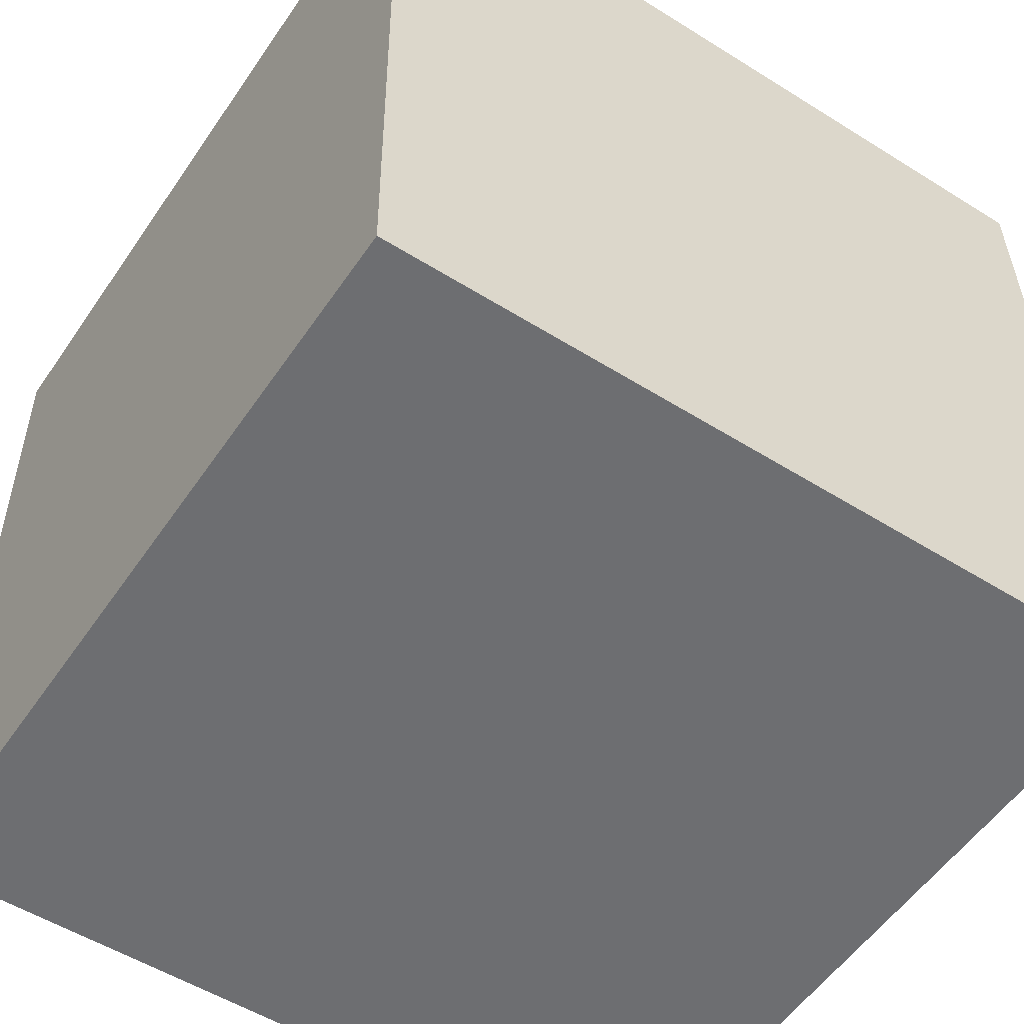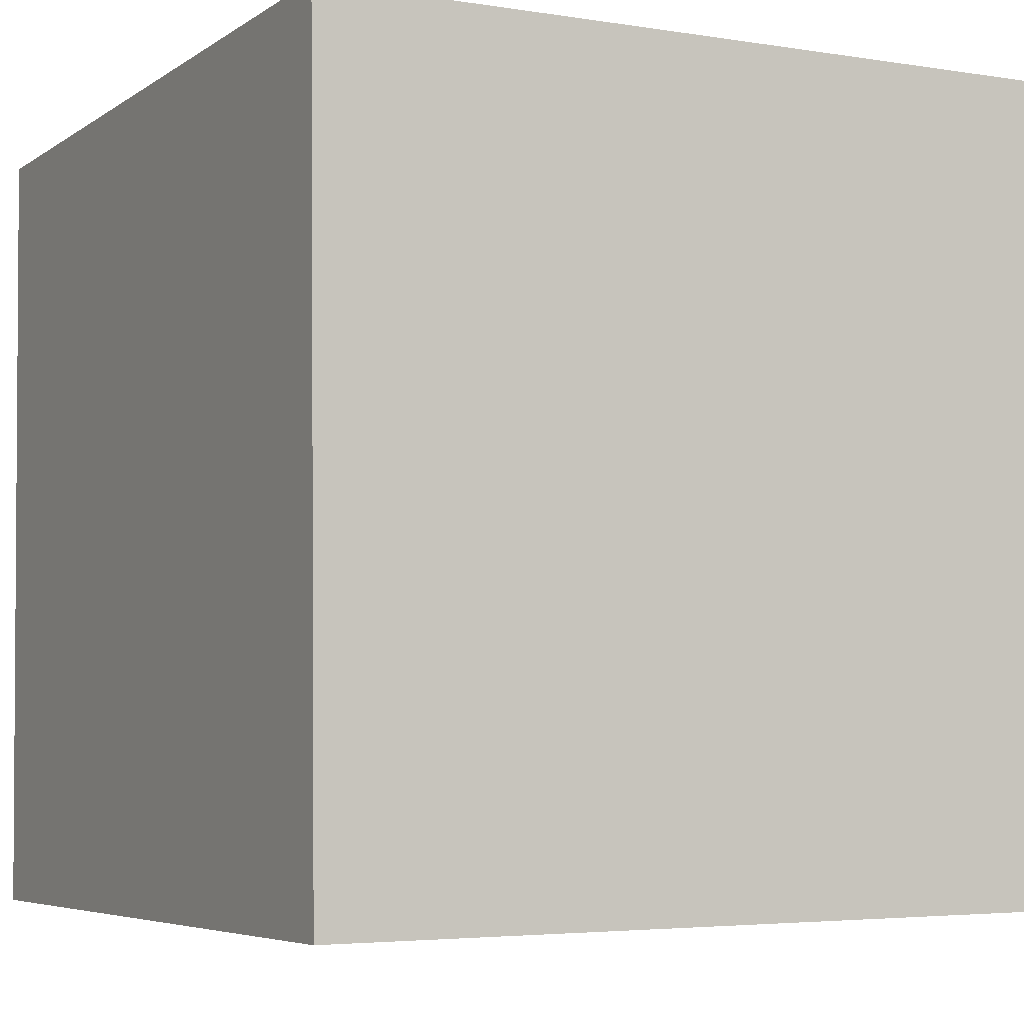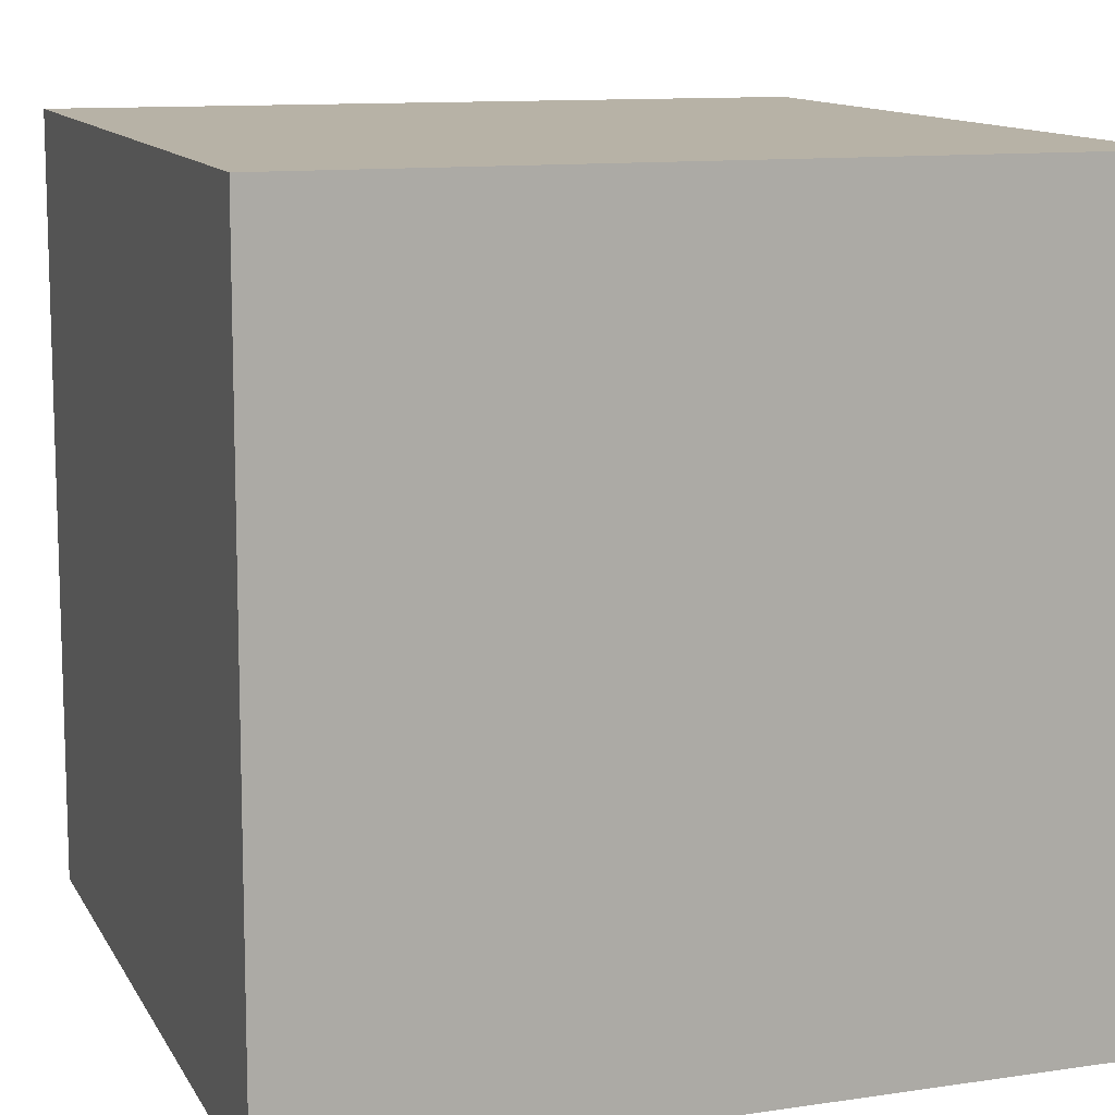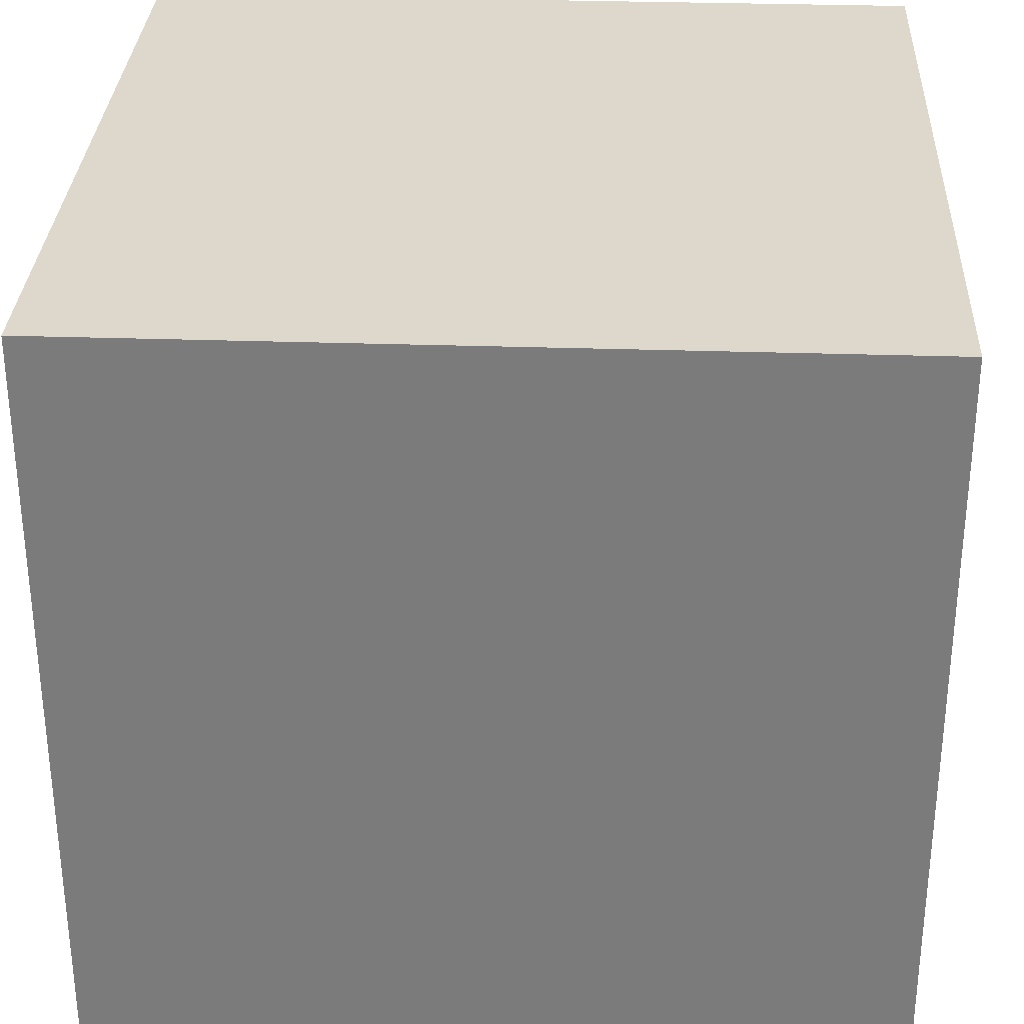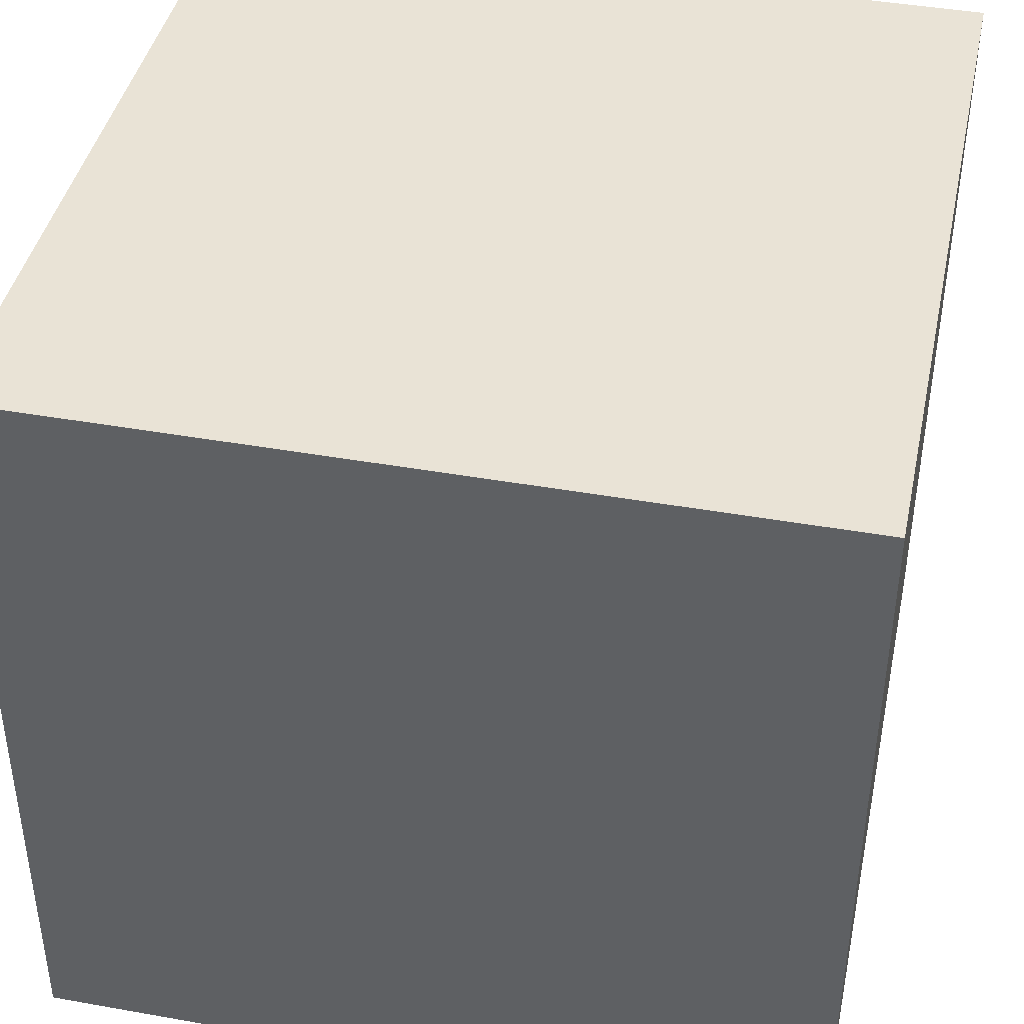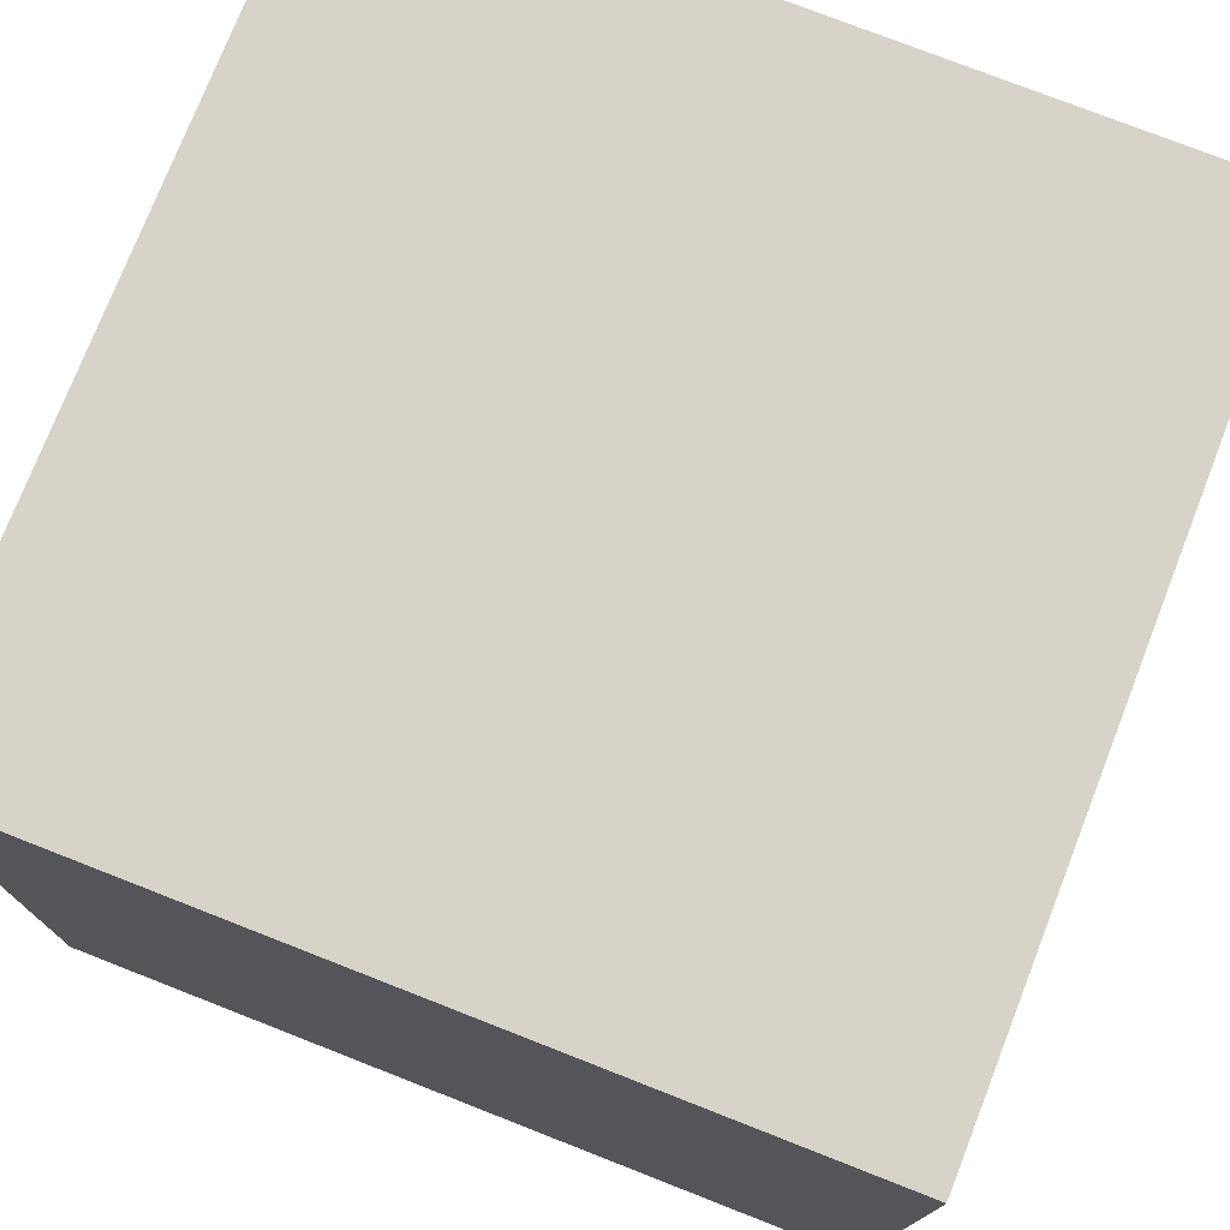
<metadata>
{"format":"obj","ext":"obj","renderer":"f3d","projection":"perspective","resolution":1024,"background":"white","views":[{"elev":-53.8,"azim":-33.8,"up":"+Y"},{"elev":-5.7,"azim":-118.1,"up":"+Y"},{"elev":11.6,"azim":160.7,"up":"+Z"},{"elev":30.5,"azim":-177.0,"up":"+Z"},{"elev":42.7,"azim":12.2,"up":"+Z"},{"elev":76.6,"azim":21.6,"up":"+Z"}]}
</metadata>
<code>
v 0.7192 0.7083 -0.2825
v 0.7191 0.7133 0.1175
v 0.7208 0.3134 0.1225
v 0.7192 0.7083 -0.2825
v 0.7208 0.3134 0.1225
v 0.7208 0.3084 -0.2775
v 0.3192 0.7066 -0.2825
v 0.3209 0.3067 -0.2775
v 0.3208 0.3117 0.1225
v 0.3192 0.7066 -0.2825
v 0.3208 0.3117 0.1225
v 0.3192 0.7116 0.1175
v 0.7192 0.7083 -0.2825
v 0.3192 0.7066 -0.2825
v 0.3192 0.7116 0.1175
v 0.7192 0.7083 -0.2825
v 0.3192 0.7116 0.1175
v 0.7191 0.7133 0.1175
v 0.7191 0.7133 0.1175
v 0.3192 0.7116 0.1175
v 0.3208 0.3117 0.1225
v 0.7191 0.7133 0.1175
v 0.3208 0.3117 0.1225
v 0.7208 0.3134 0.1225
v 0.7208 0.3134 0.1225
v 0.3208 0.3117 0.1225
v 0.3209 0.3067 -0.2775
v 0.7208 0.3134 0.1225
v 0.3209 0.3067 -0.2775
v 0.7208 0.3084 -0.2775
v 0.3192 0.7066 -0.2825
v 0.7192 0.7083 -0.2825
v 0.7208 0.3084 -0.2775
v 0.3192 0.7066 -0.2825
v 0.7208 0.3084 -0.2775
v 0.3209 0.3067 -0.2775
f 1 2 3
f 4 5 6
f 7 8 9
f 10 11 12
f 13 14 15
f 16 17 18
f 19 20 21
f 22 23 24
f 25 26 27
f 28 29 30
f 31 32 33
f 34 35 36

</code>
